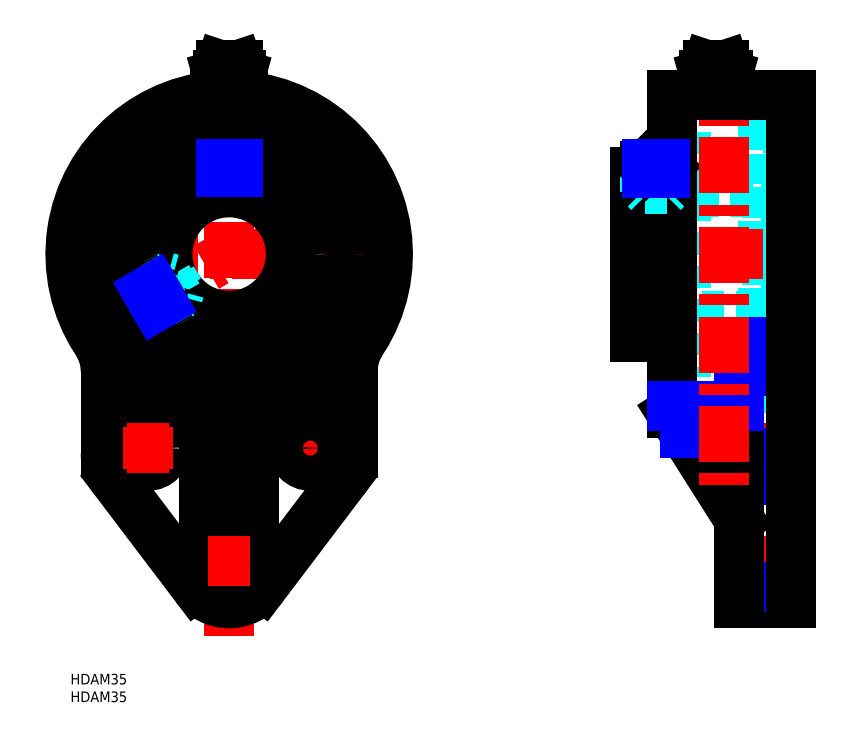
<metadata>
{"format":"dxf","ext":"dxf","renderer":"ezdxf+matplotlib","layout":"modelspace","background":"white","min_lineweight":24,"dpi":150}
</metadata>
<code>
0
SECTION
2
ENTITIES
0
TEXT
8
MSM_PART_NUMBER
10
0
20
-8
30
0
40
3
1
HDAM35
0
TEXT
8
MSM_PART_NUMBER
10
0
20
-3
30
0
40
3
1
HDAM35
0
LINE
8
MSM_CENTER
10
45
20
10.61
30
0
11
45
21
177.5
31
0
0
CIRCLE
8
MSM_DASHED
10
45
20
119
30
0
40
35.72
0
CIRCLE
8
MSM_DASHED
10
45
20
119
30
0
40
38
0
LINE
8
MSM_DASHED
10
43.5
20
141.2
30
0
11
43.5
21
144.5
31
0
0
LINE
8
MSM_DASHED
10
46.5
20
141.2
30
0
11
46.5
21
144.5
31
0
0
LINE
8
MSM_DASHED
10
43.5
20
141.2
30
0
11
46.5
21
141.2
31
0
0
LINE
8
MSM_CENTER
10
62
20
64
30
0
11
74
21
64
31
0
0
LINE
8
MSM_CENTER
10
68
20
58
30
0
11
68
21
70
31
0
0
LINE
8
MSM_CENTER
10
22.05
20
105.8
30
0
11
45
21
119
31
0
0
LINE
8
MSM_CENTER
10
-5
20
119
30
0
11
95
21
119
31
0
0
ARC
8
MSM_CONTINUOUS
10
-5
20
85.83
30
0
40
15
50
0
51
33.56
0
LINE
8
MSM_CONTINUOUS
10
10
20
85.83
30
0
11
10
21
62.68
31
0
0
ARC
8
MSM_CONTINUOUS
10
23
20
62.68
30
0
40
13
50
180
51
217.2
0
LINE
8
MSM_CONTINUOUS
10
12.64
20
54.83
30
0
11
35.44
21
24.75
31
0
0
ARC
8
MSM_CONTINUOUS
10
45
20
32
30
0
40
12
50
217.2
51
322.8
0
LINE
8
MSM_CONTINUOUS
10
54.56
20
24.75
30
0
11
77.36
21
54.83
31
0
0
ARC
8
MSM_CONTINUOUS
10
67
20
62.68
30
0
40
13
50
322.8
51
2.505e-13
0
LINE
8
MSM_CONTINUOUS
10
80
20
62.68
30
0
11
80
21
85.83
31
0
0
ARC
8
MSM_CONTINUOUS
10
95
20
85.83
30
0
40
15
50
146.4
51
180
0
CIRCLE
8
MSM_CONTINUOUS
10
68
20
64
30
0
40
5
0
CIRCLE
8
MSM_CONTINUOUS
10
22
20
64
30
0
40
5
0
CIRCLE
8
MSM_CONTINUOUS
10
45
20
32
30
0
40
5
0
LINE
8
MSM_CONTINUOUS
10
38
20
44
30
0
11
38
21
68.17
31
0
0
LINE
8
MSM_CONTINUOUS
10
52
20
44
30
0
11
38
21
44
31
0
0
LINE
8
MSM_CONTINUOUS
10
52
20
68.17
30
0
11
52
21
44
31
0
0
CIRCLE
8
MSM_CONTINUOUS
10
45
20
119
30
0
40
34.75
0
ARC
8
MSM_CONTINUOUS
10
45
20
119
30
0
40
45
50
286.4
51
253.6
0
ARC
8
MSM_CONTINUOUS
10
30
20
68.17
30
0
40
8
50
46.81
51
73.56
0
LINE
8
MSM_CONTINUOUS
10
54.53
20
74
30
0
11
35.47
21
74
31
0
0
ARC
8
MSM_CONTINUOUS
10
60
20
68.17
30
0
40
8
50
106.4
51
133.2
0
LINE
8
MSM_CONTINUOUS
10
42
20
143.9
30
0
11
42
21
142.2
31
0
0
LINE
8
MSM_CONTINUOUS
10
48
20
142.2
30
0
11
48
21
143.9
31
0
0
LINE
8
MSM_DASHED
10
167.7
20
141.2
30
0
11
167.7
21
144.5
31
0
0
LINE
8
MSM_DASHED
10
164.3
20
141.2
30
0
11
164.3
21
144.5
31
0
0
LINE
8
MSM_DASHED
10
166.9
20
141.2
30
0
11
166.9
21
144.5
31
0
0
LINE
8
MSM_DASHED
10
165.1
20
141.2
30
0
11
165.1
21
144.5
31
0
0
LINE
8
MSM_DASHED
10
164.3
20
141.2
30
0
11
167.7
21
141.2
31
0
0
LINE
8
MSM_DASHED
10
189.4
20
27
30
0
11
204.4
21
27
31
0
0
LINE
8
MSM_DASHED
10
204.4
20
37
30
0
11
189.4
21
37
31
0
0
LINE
8
MSM_DASHED
10
160
20
101.5
30
0
11
202.9
21
101.5
31
0
0
LINE
8
MSM_DASHED
10
202.9
20
136.5
30
0
11
160
21
136.5
31
0
0
LINE
8
MSM_DASHED
10
197.6
20
95.6
30
0
11
202.9
21
95.6
31
0
0
LINE
8
MSM_DASHED
10
202.9
20
142.4
30
0
11
197.6
21
142.4
31
0
0
LINE
8
MSM_DASHED
10
202.9
20
142.4
30
0
11
202.9
21
95.6
31
0
0
LINE
8
MSM_DASHED
10
170.4
20
95.6
30
0
11
174.4
21
95.6
31
0
0
LINE
8
MSM_DASHED
10
174.4
20
142.4
30
0
11
170.4
21
142.4
31
0
0
LINE
8
MSM_DASHED
10
189.4
20
59
30
0
11
204.4
21
59
31
0
0
LINE
8
MSM_DASHED
10
204.4
20
69
30
0
11
189.4
21
69
31
0
0
LINE
8
MSM_DASHED
10
170.4
20
84.25
30
0
11
174.4
21
84.25
31
0
0
LINE
8
MSM_DASHED
10
174.4
20
153.8
30
0
11
170.4
21
153.8
31
0
0
LINE
8
MSM_DASHED
10
174.4
20
153.8
30
0
11
174.4
21
84.25
31
0
0
LINE
8
MSM_DASHED
10
196.4
20
83.28
30
0
11
197.6
21
83.28
31
0
0
LINE
8
MSM_DASHED
10
197.6
20
154.7
30
0
11
196.4
21
154.7
31
0
0
LINE
8
MSM_DASHED
10
197.6
20
154.7
30
0
11
197.6
21
83.28
31
0
0
LINE
8
MSM_DASHED
10
196.4
20
81
30
0
11
204.4
21
81
31
0
0
LINE
8
MSM_DASHED
10
204.4
20
157
30
0
11
196.4
21
157
31
0
0
LINE
8
MSM_DASHED
10
196.4
20
157
30
0
11
196.4
21
81
31
0
0
LINE
8
MSM_CENTER
10
155
20
119
30
0
11
209.4
21
119
31
0
0
LINE
8
MSM_CENTER
10
205.1
20
32
30
0
11
188.6
21
32
31
0
0
LINE
8
MSM_CENTER
10
205.1
20
64
30
0
11
188.6
21
64
31
0
0
LINE
8
MSM_CENTER
10
166
20
145.5
30
0
11
166
21
119
31
0
0
LINE
8
MSM_CONTINUOUS
10
168.4
20
144.5
30
0
11
163.6
21
144.5
31
0
0
LINE
8
MSM_CONTINUOUS
10
169
20
143.9
30
0
11
168.4
21
144.5
31
0
0
LINE
8
MSM_CONTINUOUS
10
169
20
143.9
30
0
11
163
21
143.9
31
0
0
LINE
8
MSM_CONTINUOUS
10
163
20
143.9
30
0
11
163
21
142.4
31
0
0
LINE
8
MSM_CONTINUOUS
10
170.4
20
74
30
0
11
189.4
21
44
31
0
0
LINE
8
MSM_CONTINUOUS
10
189.4
20
20
30
0
11
204.4
21
20
31
0
0
LINE
8
MSM_CONTINUOUS
10
170.4
20
74
30
0
11
170.4
21
164
31
0
0
LINE
8
MSM_NARROW
10
174.1
20
68.17
30
0
11
189.4
21
68.17
31
0
0
LINE
8
MSM_CONTINUOUS
10
160
20
95.6
30
0
11
170.4
21
95.6
31
0
0
LINE
8
MSM_CONTINUOUS
10
170.4
20
142.4
30
0
11
160
21
142.4
31
0
0
LINE
8
MSM_CONTINUOUS
10
160
20
142.4
30
0
11
160
21
95.6
31
0
0
LINE
8
MSM_NARROW
10
189.4
20
24.75
30
0
11
204.4
21
24.75
31
0
0
LINE
8
MSM_NARROW
10
189.4
20
54.83
30
0
11
204.4
21
54.83
31
0
0
LINE
8
MSM_NARROW
10
189.4
20
62.68
30
0
11
204.4
21
62.68
31
0
0
LINE
8
MSM_CONTINUOUS
10
189.4
20
94.13
30
0
11
189.4
21
20
31
0
0
LINE
8
MSM_NARROW
10
189.4
20
85.83
30
0
11
204.4
21
85.83
31
0
0
LINE
8
MSM_NARROW
10
170.4
20
75.84
30
0
11
189.4
21
75.84
31
0
0
LINE
8
MSM_NARROW
10
189.4
20
94.13
30
0
11
204.4
21
94.13
31
0
0
LINE
8
MSM_CONTINUOUS
10
204.4
20
164
30
0
11
170.4
21
164
31
0
0
LINE
8
MSM_CONTINUOUS
10
204.4
20
164
30
0
11
204.4
21
20
31
0
0
LINE
8
MSM_CONTINUOUS
10
35.47
20
74
30
0
11
35.89
21
73.57
31
0
0
LINE
8
MSM_CONTINUOUS
10
35.89
20
73.57
30
0
11
36.13
21
73.31
31
0
0
LINE
8
MSM_CONTINUOUS
10
36.13
20
73.31
30
0
11
36.55
21
72.76
31
0
0
LINE
8
MSM_CONTINUOUS
10
36.55
20
72.76
30
0
11
36.93
21
72.17
31
0
0
LINE
8
MSM_CONTINUOUS
10
36.93
20
72.17
30
0
11
37.25
21
71.55
31
0
0
LINE
8
MSM_CONTINUOUS
10
37.25
20
71.55
30
0
11
37.52
21
70.9
31
0
0
LINE
8
MSM_CONTINUOUS
10
37.52
20
70.9
30
0
11
37.73
21
70.24
31
0
0
LINE
8
MSM_CONTINUOUS
10
37.73
20
70.24
30
0
11
37.88
21
69.56
31
0
0
LINE
8
MSM_CONTINUOUS
10
37.88
20
69.56
30
0
11
37.97
21
68.86
31
0
0
LINE
8
MSM_CONTINUOUS
10
37.97
20
68.86
30
0
11
38
21
68.17
31
0
0
LINE
8
MSM_CONTINUOUS
10
54.53
20
74
30
0
11
54.11
21
73.57
31
0
0
LINE
8
MSM_CONTINUOUS
10
54.11
20
73.57
30
0
11
53.87
21
73.31
31
0
0
LINE
8
MSM_CONTINUOUS
10
53.87
20
73.31
30
0
11
53.45
21
72.76
31
0
0
LINE
8
MSM_CONTINUOUS
10
53.45
20
72.76
30
0
11
53.07
21
72.17
31
0
0
LINE
8
MSM_CONTINUOUS
10
53.07
20
72.17
30
0
11
52.75
21
71.55
31
0
0
LINE
8
MSM_CONTINUOUS
10
52.75
20
71.55
30
0
11
52.48
21
70.9
31
0
0
LINE
8
MSM_CONTINUOUS
10
52.48
20
70.9
30
0
11
52.27
21
70.24
31
0
0
LINE
8
MSM_CONTINUOUS
10
52.27
20
70.24
30
0
11
52.12
21
69.56
31
0
0
LINE
8
MSM_CONTINUOUS
10
52.12
20
69.56
30
0
11
52.03
21
68.86
31
0
0
LINE
8
MSM_CONTINUOUS
10
52.03
20
68.86
30
0
11
52
21
68.17
31
0
0
LINE
8
MSM_CENTER
10
185.4
20
177.5
30
0
11
185.4
21
50.32
31
0
0
LINE
8
MSM_CENTER
10
16
20
64
30
0
11
28
21
64
31
0
0
LINE
8
MSM_CENTER
10
22
20
58
30
0
11
22
21
70
31
0
0
LINE
8
MSM_CENTER
10
39
20
32
30
0
11
51
21
32
31
0
0
LINE
8
MSM_DASHED
10
166
20
141.2
30
0
11
166
21
144.5
31
0
0
LINE
8
MSM_DASHED
10
168
20
136.5
30
0
11
169
21
137.5
31
0
0
LINE
8
MSM_DASHED
10
163
20
137.5
30
0
11
164
21
136.5
31
0
0
LINE
8
MSM_DASHED
10
169
20
137.5
30
0
11
163
21
137.5
31
0
0
LINE
8
MSM_DASHED
10
163
20
142.4
30
0
11
163
21
136.5
31
0
0
LINE
8
MSM_DASHED
10
169
20
136.5
30
0
11
169
21
142.4
31
0
0
LINE
8
MSM_CONTINUOUS
10
163.6
20
144.5
30
0
11
163
21
143.9
31
0
0
LINE
8
MSM_CONTINUOUS
10
169
20
142.4
30
0
11
169
21
143.9
31
0
0
LINE
8
MSM_DASHED
10
168.6
20
142
30
0
11
163.4
21
142
31
0
0
LINE
8
MSM_DASHED
10
168.6
20
142
30
0
11
169
21
142.4
31
0
0
LINE
8
MSM_DASHED
10
163
20
142.4
30
0
11
163.4
21
142
31
0
0
LINE
8
MSM_DASHED
10
169
20
142.4
30
0
11
169
21
142.4
31
0
0
LINE
8
MSM_DASHED
10
163
20
142.4
30
0
11
163
21
142.4
31
0
0
LINE
8
MSM_DASHED
10
168.5
20
136.5
30
0
11
168.5
21
142
31
0
0
LINE
8
MSM_DASHED
10
163.5
20
136.5
30
0
11
163.5
21
142
31
0
0
LINE
8
MSM_DASHED
10
45
20
141.2
30
0
11
45
21
144.5
31
0
0
LINE
8
MSM_DASHED
10
47
20
136.5
30
0
11
48
21
137.5
31
0
0
LINE
8
MSM_DASHED
10
42
20
137.5
30
0
11
43
21
136.5
31
0
0
LINE
8
MSM_DASHED
10
48
20
137.5
30
0
11
42
21
137.5
31
0
0
LINE
8
MSM_DASHED
10
42
20
142.2
30
0
11
42
21
136.2
31
0
0
LINE
8
MSM_DASHED
10
48
20
136.2
30
0
11
48
21
142.2
31
0
0
LINE
8
MSM_CONTINUOUS
10
47.39
20
144.5
30
0
11
42.61
21
144.5
31
0
0
LINE
8
MSM_CONTINUOUS
10
42.61
20
144.5
30
0
11
42
21
143.9
31
0
0
LINE
8
MSM_CONTINUOUS
10
48
20
143.9
30
0
11
47.39
21
144.5
31
0
0
LINE
8
MSM_CONTINUOUS
10
48
20
143.9
30
0
11
42
21
143.9
31
0
0
LINE
8
MSM_DASHED
10
47.59
20
142
30
0
11
42.41
21
142
31
0
0
LINE
8
MSM_DASHED
10
47.59
20
142
30
0
11
47.83
21
142.2
31
0
0
LINE
8
MSM_DASHED
10
42.17
20
142.2
30
0
11
42.41
21
142
31
0
0
LINE
8
MSM_DASHED
10
43
20
136.5
30
0
11
47
21
136.5
31
0
0
LINE
8
MSM_DASHED
10
47.46
20
136.3
30
0
11
47.46
21
142.3
31
0
0
LINE
8
MSM_DASHED
10
42.54
20
136.3
30
0
11
42.54
21
142.3
31
0
0
CIRCLE
8
MSM_CONTINUOUS
10
45
20
119
30
0
40
17.5
0
CIRCLE
8
MSM_CONTINUOUS
10
45
20
119
30
0
40
23.4
0
LINE
8
MSM_CONTINUOUS
10
42.6
20
172.5
30
0
11
41.7
21
169.8
31
0
0
LINE
8
MSM_CONTINUOUS
10
48.3
20
169.8
30
0
11
47.4
21
172.5
31
0
0
LINE
8
MSM_CONTINUOUS
10
47.4
20
172.5
30
0
11
42.6
21
172.5
31
0
0
LINE
8
MSM_CONTINUOUS
10
47.8
20
168
30
0
11
48.3
21
169.8
31
0
0
LINE
8
MSM_CONTINUOUS
10
41.7
20
169.8
30
0
11
42.2
21
168
31
0
0
LINE
8
MSM_CONTINUOUS
10
48.3
20
169.8
30
0
11
41.7
21
169.8
31
0
0
LINE
8
MSM_CONTINUOUS
10
49.04
20
166
30
0
11
49.04
21
163.8
31
0
0
LINE
8
MSM_CONTINUOUS
10
42.2
20
168
30
0
11
41.5
21
166
31
0
0
LINE
8
MSM_CONTINUOUS
10
48.5
20
166
30
0
11
47.8
21
168
31
0
0
LINE
8
MSM_CONTINUOUS
10
47.8
20
168
30
0
11
42.2
21
168
31
0
0
LINE
8
MSM_CONTINUOUS
10
47.02
20
166
30
0
11
47.02
21
164
31
0
0
LINE
8
MSM_CONTINUOUS
10
42.98
20
166
30
0
11
42.98
21
164
31
0
0
LINE
8
MSM_CONTINUOUS
10
40.96
20
166
30
0
11
49.04
21
166
31
0
0
LINE
8
MSM_CONTINUOUS
10
40.96
20
166
30
0
11
40.96
21
163.8
31
0
0
LINE
8
MSM_CENTER
10
183
20
173
30
0
11
183
21
162.5
31
0
0
LINE
8
MSM_CONTINUOUS
10
185.8
20
168
30
0
11
186.3
21
169.8
31
0
0
LINE
8
MSM_CONTINUOUS
10
179.7
20
169.8
30
0
11
180.2
21
168
31
0
0
LINE
8
MSM_CONTINUOUS
10
186.3
20
169.8
30
0
11
179.7
21
169.8
31
0
0
LINE
8
MSM_CONTINUOUS
10
185.4
20
172.5
30
0
11
180.6
21
172.5
31
0
0
LINE
8
MSM_CONTINUOUS
10
180.6
20
172.5
30
0
11
179.7
21
169.8
31
0
0
LINE
8
MSM_CONTINUOUS
10
186.3
20
169.8
30
0
11
185.4
21
172.5
31
0
0
LINE
8
MSM_CONTINUOUS
10
185.8
20
168
30
0
11
180.2
21
168
31
0
0
LINE
8
MSM_CONTINUOUS
10
180.2
20
168
30
0
11
179.5
21
166
31
0
0
LINE
8
MSM_CONTINUOUS
10
186.5
20
166
30
0
11
185.8
21
168
31
0
0
LINE
8
MSM_CONTINUOUS
10
186.5
20
166
30
0
11
186.5
21
164
31
0
0
LINE
8
MSM_CONTINUOUS
10
183
20
166
30
0
11
183
21
164
31
0
0
LINE
8
MSM_CONTINUOUS
10
179.5
20
166
30
0
11
186.5
21
166
31
0
0
LINE
8
MSM_CONTINUOUS
10
179.5
20
166
30
0
11
179.5
21
164
31
0
0
LINE
8
MSM_NARROW
10
42.54
20
142.3
30
0
11
42.54
21
144.4
31
0
0
LINE
8
MSM_NARROW
10
47.46
20
142.3
30
0
11
47.46
21
144.4
31
0
0
LINE
8
MSM_DASHED
10
26.52
20
106.6
30
0
11
23.67
21
105
31
0
0
LINE
8
MSM_DASHED
10
25.02
20
109.2
30
0
11
22.17
21
107.5
31
0
0
LINE
8
MSM_DASHED
10
26.52
20
106.6
30
0
11
25.02
21
109.2
31
0
0
LINE
8
MSM_CONTINUOUS
10
24.95
20
104
30
0
11
26.4
21
104.8
31
0
0
LINE
8
MSM_CONTINUOUS
10
23.4
20
110
30
0
11
21.95
21
109.2
31
0
0
LINE
8
MSM_DASHED
10
25.77
20
107.9
30
0
11
22.92
21
106.3
31
0
0
LINE
8
MSM_DASHED
10
28.84
20
112
30
0
11
27.48
21
112.3
31
0
0
LINE
8
MSM_DASHED
10
30.48
20
107.2
30
0
11
30.84
21
108.5
31
0
0
LINE
8
MSM_DASHED
10
27.48
20
112.3
30
0
11
30.48
21
107.2
31
0
0
LINE
8
MSM_DASHED
10
26.4
20
104.8
30
0
11
31.57
21
107.8
31
0
0
LINE
8
MSM_DASHED
10
28.57
20
113
30
0
11
23.4
21
110
31
0
0
LINE
8
MSM_CONTINUOUS
10
21.72
20
108.3
30
0
11
24.11
21
104.2
31
0
0
LINE
8
MSM_CONTINUOUS
10
24.11
20
104.2
30
0
11
24.95
21
104
31
0
0
LINE
8
MSM_CONTINUOUS
10
21.95
20
109.2
30
0
11
21.72
21
108.3
31
0
0
LINE
8
MSM_CONTINUOUS
10
21.95
20
109.2
30
0
11
24.95
21
104
31
0
0
LINE
8
MSM_DASHED
10
23.79
20
109.7
30
0
11
26.38
21
105.3
31
0
0
LINE
8
MSM_DASHED
10
23.79
20
109.7
30
0
11
23.47
21
109.8
31
0
0
LINE
8
MSM_DASHED
10
26.3
20
104.9
30
0
11
26.38
21
105.3
31
0
0
LINE
8
MSM_DASHED
10
30.84
20
108.5
30
0
11
28.84
21
112
31
0
0
LINE
8
MSM_DASHED
10
28.77
20
112.5
30
0
11
23.62
21
109.5
31
0
0
LINE
8
MSM_DASHED
10
31.22
20
108.2
30
0
11
26.08
21
105.2
31
0
0
LINE
8
MSM_NARROW
10
26.08
20
105.2
30
0
11
24.21
21
104.2
31
0
0
LINE
8
MSM_NARROW
10
23.62
20
109.5
30
0
11
21.75
21
108.4
31
0
0
LINE
8
MSM_NARROW
10
163.5
20
142
30
0
11
163.5
21
144.4
31
0
0
LINE
8
MSM_NARROW
10
168.5
20
142
30
0
11
168.5
21
144.4
31
0
0
ENDSEC
0
EOF

</code>
